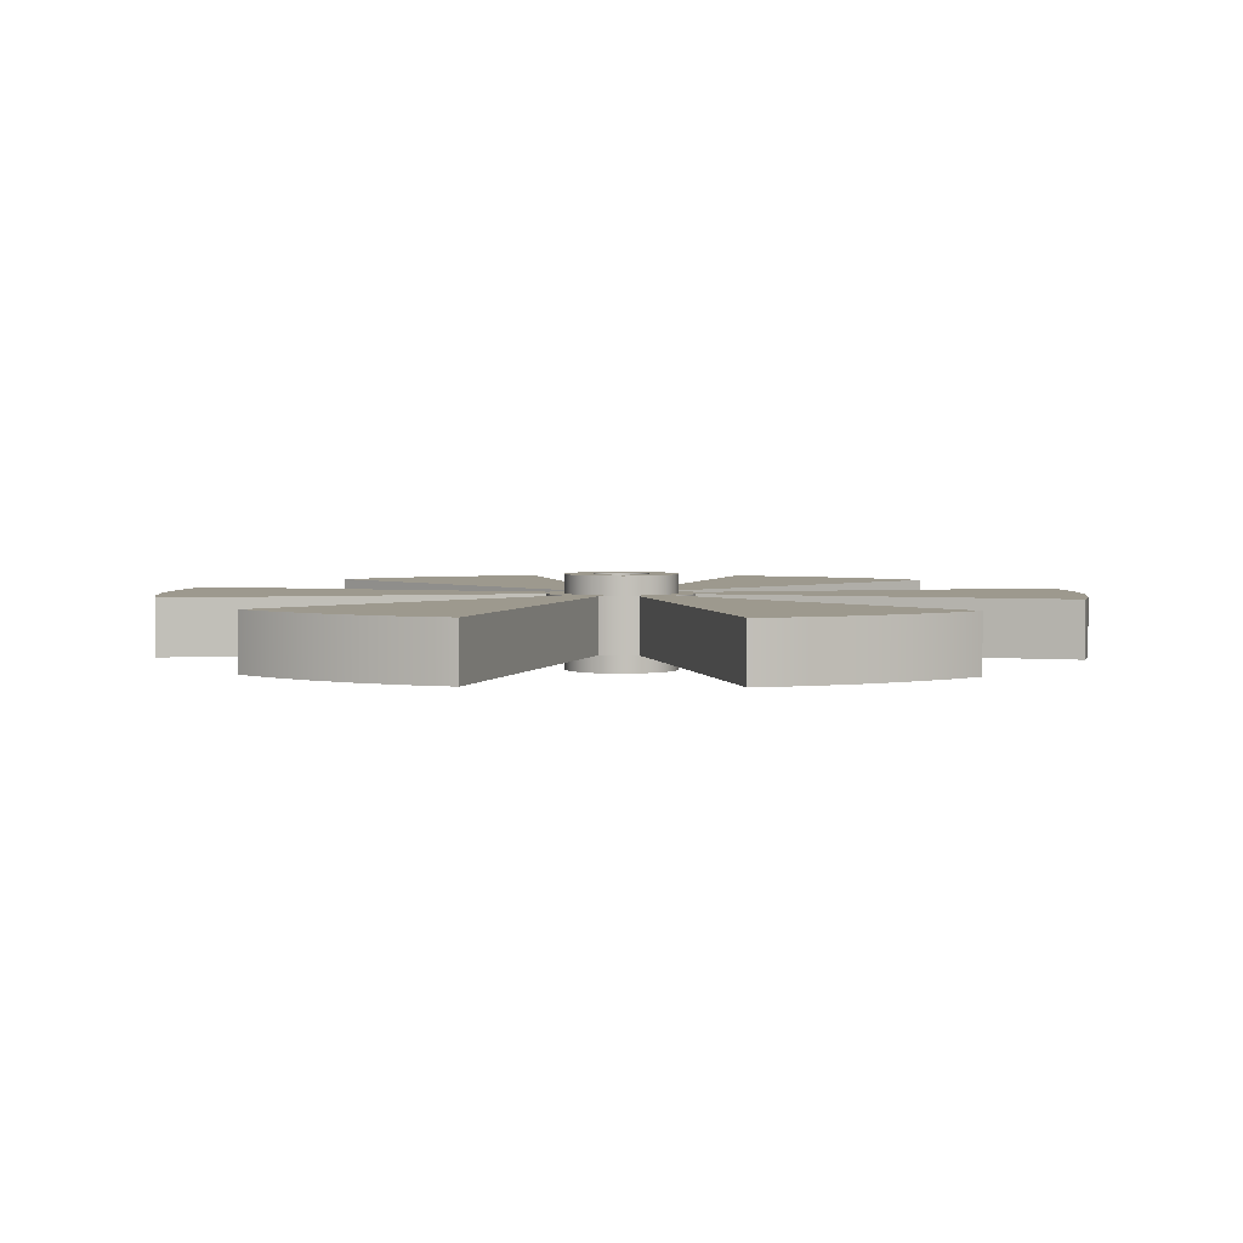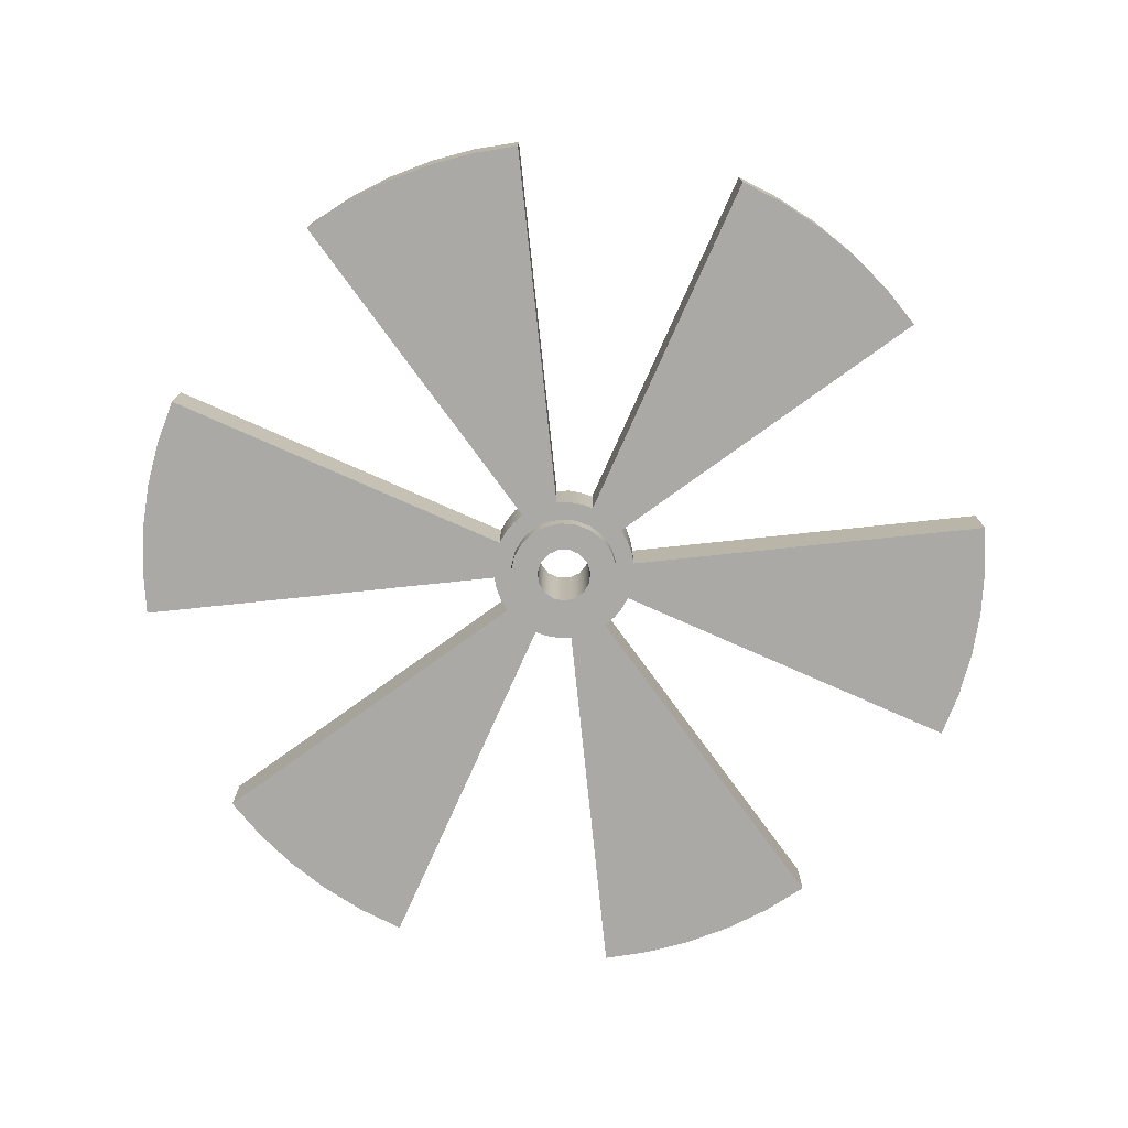
<metadata>
{"format":"obj","ext":"obj","renderer":"f3d","projection":"perspective","resolution":1024,"background":"white","views":[{"elev":3.3,"azim":137.0,"up":"+Y"},{"elev":-75.5,"azim":-54.0,"up":"+Y"}]}
</metadata>
<code>
v 26.4 0 15.24
v 4.399 0 2.54
v 4.399 3.81 2.54
v 26.4 3.81 15.24
v 5.08 0 0
v 30.48 0 0
v 30.48 3.81 0
v 5.08 3.81 0
v -3.81 -1.27 -4.666e-16
v -3.656 -1.27 1.073
v -3.205 -1.27 2.06
v -2.495 -1.27 2.879
v -1.583 -1.27 3.466
v -0.5422 -1.27 3.771
v 0.5422 -1.27 3.771
v 1.583 -1.27 3.466
v 2.495 -1.27 2.879
v 3.205 -1.27 2.06
v 3.656 -1.27 1.073
v 3.81 -1.27 0
v 3.656 -1.27 -1.073
v 3.205 -1.27 -2.06
v 2.495 -1.27 -2.879
v 1.583 -1.27 -3.466
v 0.5422 -1.27 -3.771
v -0.5422 -1.27 -3.771
v -1.583 -1.27 -3.466
v -2.495 -1.27 -2.879
v -3.205 -1.27 -2.06
v -3.656 -1.27 -1.073
v -3.81 0 -4.666e-16
v -3.656 0 -1.073
v -3.205 0 -2.06
v -2.495 0 -2.879
v -1.583 0 -3.466
v -0.5422 0 -3.771
v 0.5422 0 -3.771
v 1.583 0 -3.466
v 2.495 0 -2.879
v 3.205 0 -2.06
v 3.656 0 -1.073
v 3.81 0 0
v 3.656 0 1.073
v 3.205 0 2.06
v 2.495 0 2.879
v 1.583 0 3.466
v 0.5422 0 3.771
v -0.5422 0 3.771
v -1.583 0 3.466
v -2.495 0 2.879
v -3.205 0 2.06
v -3.656 0 1.073
v -3.81 0 -4.666e-16
v -3.81 -1.27 -4.666e-16
v 0 0 -30.48
v 0 0 -5.08
v 0 3.81 -5.08
v 0 3.81 -30.48
v -2.54 0 4.399
v -15.24 0 26.4
v -15.24 3.81 26.4
v -2.54 3.81 4.399
v -1.905 -1.27 -2.333e-16
v -1.74 -1.27 0.7748
v -1.275 -1.27 1.416
v -0.5887 -1.27 1.812
v 0.1991 -1.27 1.895
v 0.9525 -1.27 1.65
v 1.541 -1.27 1.12
v 1.863 -1.27 0.3961
v 1.863 -1.27 -0.3961
v 1.541 -1.27 -1.12
v 0.9525 -1.27 -1.65
v 0.1991 -1.27 -1.895
v -0.5887 -1.27 -1.812
v -1.275 -1.27 -1.416
v -1.74 -1.27 -0.7748
v -3.81 -1.27 -4.666e-16
v -3.656 -1.27 -1.073
v -3.205 -1.27 -2.06
v -2.495 -1.27 -2.879
v -1.583 -1.27 -3.466
v -0.5422 -1.27 -3.771
v 0.5422 -1.27 -3.771
v 1.583 -1.27 -3.466
v 2.495 -1.27 -2.879
v 3.205 -1.27 -2.06
v 3.656 -1.27 -1.073
v 3.81 -1.27 0
v 3.656 -1.27 1.073
v 3.205 -1.27 2.06
v 2.495 -1.27 2.879
v 1.583 -1.27 3.466
v 0.5422 -1.27 3.771
v -0.5422 -1.27 3.771
v -1.583 -1.27 3.466
v -2.495 -1.27 2.879
v -3.205 -1.27 2.06
v -3.656 -1.27 1.073
v -5.08 0 0
v -30.48 0 0
v -30.48 3.81 0
v -5.08 3.81 0
v 0 0 -5.08
v -0.8821 0 -5.003
v -1.737 0 -4.774
v -2.54 0 -4.399
v -2.54 3.81 -4.399
v -1.737 3.81 -4.774
v -0.8821 3.81 -5.003
v 0 3.81 -5.08
v -2.54 0 -4.399
v -15.24 0 -26.4
v -15.24 3.81 -26.4
v -2.54 3.81 -4.399
v -26.4 0 15.24
v -4.399 0 2.54
v -4.399 3.81 2.54
v -26.4 3.81 15.24
v 15.24 0 26.4
v 17.92 0 24.66
v 20.4 0 22.65
v 22.65 0 20.4
v 24.66 0 17.92
v 26.4 0 15.24
v 26.4 3.81 15.24
v 24.66 3.81 17.92
v 22.65 3.81 20.4
v 20.4 3.81 22.65
v 17.92 3.81 24.66
v 15.24 3.81 26.4
v 0 0 5.08
v 0.8821 0 5.003
v 1.737 0 4.774
v 2.54 0 4.399
v 2.54 3.81 4.399
v 1.737 3.81 4.774
v 0.8821 3.81 5.003
v 0 3.81 5.08
v -15.24 0 -26.4
v -17.92 0 -24.66
v -20.4 0 -22.65
v -22.65 0 -20.4
v -24.66 0 -17.92
v -26.4 0 -15.24
v -26.4 3.81 -15.24
v -24.66 3.81 -17.92
v -22.65 3.81 -20.4
v -20.4 3.81 -22.65
v -17.92 3.81 -24.66
v -15.24 3.81 -26.4
v 3.81 3.81 -4.666e-16
v 3.656 3.81 1.073
v 3.205 3.81 2.06
v 2.495 3.81 2.879
v 1.583 3.81 3.466
v 0.5422 3.81 3.771
v -0.5422 3.81 3.771
v -1.583 3.81 3.466
v -2.495 3.81 2.879
v -3.205 3.81 2.06
v -3.656 3.81 1.073
v -3.81 3.81 0
v -3.656 3.81 -1.073
v -3.205 3.81 -2.06
v -2.495 3.81 -2.879
v -1.583 3.81 -3.466
v -0.5422 3.81 -3.771
v 0.5422 3.81 -3.771
v 1.583 3.81 -3.466
v 2.495 3.81 -2.879
v 3.205 3.81 -2.06
v 3.656 3.81 -1.073
v 4.399 3.81 2.54
v 4.774 3.81 1.737
v 5.003 3.81 0.8821
v 5.08 3.81 0
v 30.48 3.81 0
v 30.31 3.81 -3.186
v 29.81 3.81 -6.337
v 28.99 3.81 -9.419
v 27.84 3.81 -12.4
v 26.4 3.81 -15.24
v 4.399 3.81 -2.54
v 3.892 3.81 -3.265
v 3.265 3.81 -3.892
v 2.54 3.81 -4.399
v 15.24 3.81 -26.4
v 12.4 3.81 -27.84
v 9.419 3.81 -28.99
v 6.337 3.81 -29.81
v 3.186 3.81 -30.31
v 0 3.81 -30.48
v 0 3.81 -5.08
v -0.8821 3.81 -5.003
v -1.737 3.81 -4.774
v -2.54 3.81 -4.399
v -15.24 3.81 -26.4
v -17.92 3.81 -24.66
v -20.4 3.81 -22.65
v -22.65 3.81 -20.4
v -24.66 3.81 -17.92
v -26.4 3.81 -15.24
v -4.399 3.81 -2.54
v -4.774 3.81 -1.737
v -5.003 3.81 -0.8821
v -5.08 3.81 0
v -30.48 3.81 0
v -30.31 3.81 3.186
v -29.81 3.81 6.337
v -28.99 3.81 9.419
v -27.84 3.81 12.4
v -26.4 3.81 15.24
v -4.399 3.81 2.54
v -3.892 3.81 3.265
v -3.265 3.81 3.892
v -2.54 3.81 4.399
v -15.24 3.81 26.4
v -12.4 3.81 27.84
v -9.419 3.81 28.99
v -6.337 3.81 29.81
v -3.186 3.81 30.31
v 0 3.81 30.48
v 0 3.81 5.08
v 0.8821 3.81 5.003
v 1.737 3.81 4.774
v 2.54 3.81 4.399
v 15.24 3.81 26.4
v 17.92 3.81 24.66
v 20.4 3.81 22.65
v 22.65 3.81 20.4
v 24.66 3.81 17.92
v 26.4 3.81 15.24
v 2.54 0 4.399
v 15.24 0 26.4
v 15.24 3.81 26.4
v 2.54 3.81 4.399
v -30.48 0 0
v -30.31 0 3.186
v -29.81 0 6.337
v -28.99 0 9.419
v -27.84 0 12.4
v -26.4 0 15.24
v -26.4 3.81 15.24
v -27.84 3.81 12.4
v -28.99 3.81 9.419
v -29.81 3.81 6.337
v -30.31 3.81 3.186
v -30.48 3.81 0
v -3.81 0 -4.666e-16
v -3.656 0 1.073
v -3.205 0 2.06
v -2.495 0 2.879
v -1.583 0 3.466
v -0.5422 0 3.771
v 0.5422 0 3.771
v 1.583 0 3.466
v 2.495 0 2.879
v 3.205 0 2.06
v 3.656 0 1.073
v 3.81 0 0
v 3.656 0 -1.073
v 3.205 0 -2.06
v 2.495 0 -2.879
v 1.583 0 -3.466
v 0.5422 0 -3.771
v -0.5422 0 -3.771
v -1.583 0 -3.466
v -2.495 0 -2.879
v -3.205 0 -2.06
v -3.656 0 -1.073
v 5.08 0 0
v 5.003 0 0.8821
v 4.774 0 1.737
v 4.399 0 2.54
v 26.4 0 15.24
v 24.66 0 17.92
v 22.65 0 20.4
v 20.4 0 22.65
v 17.92 0 24.66
v 15.24 0 26.4
v 2.54 0 4.399
v 1.737 0 4.774
v 0.8821 0 5.003
v 0 0 5.08
v 0 0 30.48
v -3.186 0 30.31
v -6.337 0 29.81
v -9.419 0 28.99
v -12.4 0 27.84
v -15.24 0 26.4
v -2.54 0 4.399
v -3.265 0 3.892
v -3.892 0 3.265
v -4.399 0 2.54
v -26.4 0 15.24
v -27.84 0 12.4
v -28.99 0 9.419
v -29.81 0 6.337
v -30.31 0 3.186
v -30.48 0 0
v -5.08 0 0
v -5.003 0 -0.8821
v -4.774 0 -1.737
v -4.399 0 -2.54
v -26.4 0 -15.24
v -24.66 0 -17.92
v -22.65 0 -20.4
v -20.4 0 -22.65
v -17.92 0 -24.66
v -15.24 0 -26.4
v -2.54 0 -4.399
v -1.737 0 -4.774
v -0.8821 0 -5.003
v 0 0 -5.08
v 0 0 -30.48
v 3.186 0 -30.31
v 6.337 0 -29.81
v 9.419 0 -28.99
v 12.4 0 -27.84
v 15.24 0 -26.4
v 2.54 0 -4.399
v 3.265 0 -3.892
v 3.892 0 -3.265
v 4.399 0 -2.54
v 26.4 0 -15.24
v 27.84 0 -12.4
v 28.99 0 -9.419
v 29.81 0 -6.337
v 30.31 0 -3.186
v 30.48 0 0
v 30.48 0 0
v 30.31 0 -3.186
v 29.81 0 -6.337
v 28.99 0 -9.419
v 27.84 0 -12.4
v 26.4 0 -15.24
v 26.4 3.81 -15.24
v 27.84 3.81 -12.4
v 28.99 3.81 -9.419
v 29.81 3.81 -6.337
v 30.31 3.81 -3.186
v 30.48 3.81 0
v 26.4 0 -15.24
v 4.399 0 -2.54
v 4.399 3.81 -2.54
v 26.4 3.81 -15.24
v -26.4 0 -15.24
v -4.399 0 -2.54
v -4.399 3.81 -2.54
v -26.4 3.81 -15.24
v -4.399 0 2.54
v -3.892 0 3.265
v -3.265 0 3.892
v -2.54 0 4.399
v -2.54 3.81 4.399
v -3.265 3.81 3.892
v -3.892 3.81 3.265
v -4.399 3.81 2.54
v 1.905 5.08 -2.333e-16
v 1.74 5.08 0.7748
v 1.275 5.08 1.416
v 0.5887 5.08 1.812
v -0.1991 5.08 1.895
v -0.9525 5.08 1.65
v -1.541 5.08 1.12
v -1.863 5.08 0.3961
v -1.863 5.08 -0.3961
v -1.541 5.08 -1.12
v -0.9525 5.08 -1.65
v -0.1991 5.08 -1.895
v 0.5887 5.08 -1.812
v 1.275 5.08 -1.416
v 1.74 5.08 -0.7748
v 3.81 5.08 -4.666e-16
v 3.656 5.08 -1.073
v 3.205 5.08 -2.06
v 2.495 5.08 -2.879
v 1.583 5.08 -3.466
v 0.5422 5.08 -3.771
v -0.5422 5.08 -3.771
v -1.583 5.08 -3.466
v -2.495 5.08 -2.879
v -3.205 5.08 -2.06
v -3.656 5.08 -1.073
v -3.81 5.08 0
v -3.656 5.08 1.073
v -3.205 5.08 2.06
v -2.495 5.08 2.879
v -1.583 5.08 3.466
v -0.5422 5.08 3.771
v 0.5422 5.08 3.771
v 1.583 5.08 3.466
v 2.495 5.08 2.879
v 3.205 5.08 2.06
v 3.656 5.08 1.073
v 3.81 5.08 -4.666e-16
v 3.656 5.08 1.073
v 3.205 5.08 2.06
v 2.495 5.08 2.879
v 1.583 5.08 3.466
v 0.5422 5.08 3.771
v -0.5422 5.08 3.771
v -1.583 5.08 3.466
v -2.495 5.08 2.879
v -3.205 5.08 2.06
v -3.656 5.08 1.073
v -3.81 5.08 0
v -3.656 5.08 -1.073
v -3.205 5.08 -2.06
v -2.495 5.08 -2.879
v -1.583 5.08 -3.466
v -0.5422 5.08 -3.771
v 0.5422 5.08 -3.771
v 1.583 5.08 -3.466
v 2.495 5.08 -2.879
v 3.205 5.08 -2.06
v 3.656 5.08 -1.073
v 3.81 3.81 -4.666e-16
v 3.656 3.81 -1.073
v 3.205 3.81 -2.06
v 2.495 3.81 -2.879
v 1.583 3.81 -3.466
v 0.5422 3.81 -3.771
v -0.5422 3.81 -3.771
v -1.583 3.81 -3.466
v -2.495 3.81 -2.879
v -3.205 3.81 -2.06
v -3.656 3.81 -1.073
v -3.81 3.81 0
v -3.656 3.81 1.073
v -3.205 3.81 2.06
v -2.495 3.81 2.879
v -1.583 3.81 3.466
v -0.5422 3.81 3.771
v 0.5422 3.81 3.771
v 1.583 3.81 3.466
v 2.495 3.81 2.879
v 3.205 3.81 2.06
v 3.656 3.81 1.073
v 3.81 3.81 -4.666e-16
v 3.81 5.08 -4.666e-16
v 4.399 0 -2.54
v 3.892 0 -3.265
v 3.265 0 -3.892
v 2.54 0 -4.399
v 2.54 3.81 -4.399
v 3.265 3.81 -3.892
v 3.892 3.81 -3.265
v 4.399 3.81 -2.54
v 2.54 0 -4.399
v 15.24 0 -26.4
v 15.24 3.81 -26.4
v 2.54 3.81 -4.399
v 15.24 0 -26.4
v 12.4 0 -27.84
v 9.419 0 -28.99
v 6.337 0 -29.81
v 3.186 0 -30.31
v 0 0 -30.48
v 0 3.81 -30.48
v 3.186 3.81 -30.31
v 6.337 3.81 -29.81
v 9.419 3.81 -28.99
v 12.4 3.81 -27.84
v 15.24 3.81 -26.4
v -15.24 0 26.4
v -12.4 0 27.84
v -9.419 0 28.99
v -6.337 0 29.81
v -3.186 0 30.31
v 0 0 30.48
v 0 3.81 30.48
v -3.186 3.81 30.31
v -6.337 3.81 29.81
v -9.419 3.81 28.99
v -12.4 3.81 27.84
v -15.24 3.81 26.4
v 0 0 30.48
v 0 0 5.08
v 0 3.81 5.08
v 0 3.81 30.48
v 4.399 0 2.54
v 4.774 0 1.737
v 5.003 0 0.8821
v 5.08 0 0
v 5.08 3.81 0
v 5.003 3.81 0.8821
v 4.774 3.81 1.737
v 4.399 3.81 2.54
v -1.905 -1.27 -2.333e-16
v -1.74 -1.27 -0.7748
v -1.275 -1.27 -1.416
v -0.5887 -1.27 -1.812
v 0.1991 -1.27 -1.895
v 0.9525 -1.27 -1.65
v 1.541 -1.27 -1.12
v 1.863 -1.27 -0.3961
v 1.863 -1.27 0.3961
v 1.541 -1.27 1.12
v 0.9525 -1.27 1.65
v 0.1991 -1.27 1.895
v -0.5887 -1.27 1.812
v -1.275 -1.27 1.416
v -1.74 -1.27 0.7748
v 1.905 5.08 -2.333e-16
v 1.74 5.08 -0.7748
v 1.275 5.08 -1.416
v 0.5887 5.08 -1.812
v -0.1991 5.08 -1.895
v -0.9525 5.08 -1.65
v -1.541 5.08 -1.12
v -1.863 5.08 -0.3961
v -1.863 5.08 0.3961
v -1.541 5.08 1.12
v -0.9525 5.08 1.65
v -0.1991 5.08 1.895
v 0.5887 5.08 1.812
v 1.275 5.08 1.416
v 1.74 5.08 0.7748
v -1.863 5.08 -0.3961
v -1.905 -1.27 -2.333e-16
v -4.399 0 -2.54
v -4.774 0 -1.737
v -5.003 0 -0.8821
v -5.08 0 0
v -5.08 3.81 0
v -5.003 3.81 -0.8821
v -4.774 3.81 -1.737
v -4.399 3.81 -2.54
f 1 2 4
f 4 2 3
f 5 6 8
f 8 6 7
f 10 52 9
f 9 52 53
f 54 31 30
f 30 31 32
f 30 32 33
f 10 11 52
f 52 11 51
f 51 11 12
f 51 12 50
f 50 12 13
f 50 13 49
f 49 13 14
f 49 14 48
f 48 14 15
f 48 15 47
f 47 15 16
f 47 16 46
f 46 16 17
f 46 17 45
f 45 17 18
f 45 18 44
f 44 18 19
f 44 19 43
f 43 19 20
f 43 20 42
f 42 20 21
f 42 21 41
f 41 21 22
f 41 22 40
f 40 22 23
f 40 23 39
f 39 23 24
f 39 24 38
f 38 24 25
f 38 25 37
f 37 25 26
f 37 26 36
f 36 26 27
f 36 27 35
f 35 27 28
f 35 28 34
f 34 28 29
f 34 29 33
f 33 29 30
f 55 56 58
f 58 56 57
f 59 60 62
f 62 60 61
f 64 99 63
f 63 99 78
f 63 78 79
f 99 64 98
f 98 64 65
f 98 65 97
f 97 65 96
f 96 65 66
f 96 66 95
f 95 66 67
f 95 67 94
f 94 67 93
f 93 67 68
f 93 68 92
f 92 68 69
f 92 69 91
f 91 69 90
f 90 69 70
f 90 70 89
f 89 70 71
f 89 71 88
f 88 71 72
f 88 72 87
f 87 72 86
f 86 72 73
f 86 73 85
f 85 73 74
f 85 74 84
f 84 74 83
f 83 74 75
f 83 75 82
f 82 75 76
f 82 76 81
f 81 76 80
f 80 76 77
f 80 77 79
f 79 77 63
f 100 101 103
f 103 101 102
f 111 104 110
f 110 104 105
f 110 105 106
f 107 108 106
f 106 108 109
f 106 109 110
f 112 113 115
f 115 113 114
f 116 117 119
f 119 117 118
f 131 120 130
f 130 120 121
f 130 121 129
f 129 121 122
f 129 122 128
f 128 122 123
f 128 123 127
f 127 123 124
f 127 124 126
f 126 124 125
f 139 132 138
f 138 132 133
f 138 133 134
f 135 136 134
f 134 136 137
f 134 137 138
f 151 140 150
f 150 140 141
f 150 141 149
f 149 141 142
f 149 142 148
f 148 142 143
f 148 143 147
f 147 143 144
f 147 144 146
f 146 144 145
f 153 176 152
f 152 176 177
f 152 177 173
f 173 177 184
f 173 184 172
f 172 184 185
f 172 185 171
f 171 185 186
f 171 186 187
f 176 153 175
f 175 153 154
f 175 154 174
f 174 154 155
f 174 155 227
f 227 155 156
f 227 156 226
f 226 156 157
f 226 157 225
f 225 157 224
f 224 157 158
f 224 158 217
f 217 158 159
f 217 159 160
f 161 215 160
f 160 215 216
f 160 216 217
f 215 161 214
f 214 161 162
f 214 162 207
f 207 162 163
f 207 163 206
f 206 163 164
f 206 164 205
f 205 164 165
f 205 165 204
f 204 165 166
f 204 166 197
f 197 166 167
f 197 167 196
f 196 167 168
f 196 168 195
f 195 168 194
f 194 168 169
f 194 169 187
f 187 169 170
f 187 170 171
f 178 179 177
f 177 179 180
f 177 180 184
f 184 180 181
f 184 181 182
f 182 183 184
f 188 189 187
f 187 189 190
f 187 190 194
f 194 190 191
f 194 191 192
f 192 193 194
f 198 199 197
f 197 199 200
f 197 200 201
f 197 201 204
f 204 201 202
f 204 202 203
f 208 209 207
f 207 209 210
f 207 210 214
f 214 210 211
f 214 211 212
f 212 213 214
f 218 219 217
f 217 219 220
f 217 220 224
f 224 220 221
f 224 221 222
f 222 223 224
f 228 229 227
f 227 229 230
f 227 230 231
f 227 231 174
f 174 231 232
f 174 232 233
f 234 235 237
f 237 235 236
f 249 238 248
f 248 238 239
f 248 239 247
f 247 239 240
f 247 240 246
f 246 240 241
f 246 241 245
f 245 241 242
f 245 242 244
f 244 242 243
f 251 302 250
f 250 302 303
f 250 303 271
f 271 303 304
f 271 304 270
f 270 304 305
f 270 305 269
f 269 305 312
f 269 312 268
f 268 312 313
f 268 313 267
f 267 313 314
f 267 314 315
f 302 251 295
f 295 251 252
f 295 252 294
f 294 252 253
f 294 253 293
f 293 253 292
f 292 253 254
f 292 254 255
f 292 255 285
f 285 255 256
f 285 256 284
f 284 256 283
f 283 256 257
f 283 257 282
f 282 257 258
f 282 258 275
f 275 258 259
f 275 259 274
f 274 259 260
f 274 260 273
f 273 260 261
f 273 261 272
f 272 261 262
f 272 262 325
f 325 262 263
f 325 263 324
f 324 263 264
f 324 264 323
f 323 264 322
f 322 264 265
f 322 265 266
f 322 266 315
f 315 266 267
f 276 277 275
f 275 277 278
f 275 278 282
f 282 278 279
f 282 279 280
f 280 281 282
f 286 287 285
f 285 287 288
f 285 288 289
f 285 289 292
f 292 289 290
f 292 290 291
f 296 297 295
f 295 297 298
f 295 298 299
f 295 299 302
f 302 299 300
f 302 300 301
f 306 307 305
f 305 307 308
f 305 308 312
f 312 308 309
f 312 309 310
f 310 311 312
f 316 317 315
f 315 317 318
f 315 318 319
f 315 319 322
f 322 319 320
f 322 320 321
f 326 327 325
f 325 327 328
f 325 328 329
f 325 329 272
f 272 329 330
f 272 330 331
f 343 332 342
f 342 332 333
f 342 333 341
f 341 333 334
f 341 334 340
f 340 334 335
f 340 335 339
f 339 335 336
f 339 336 338
f 338 336 337
f 344 345 347
f 347 345 346
f 348 349 351
f 351 349 350
f 359 352 358
f 358 352 353
f 358 353 354
f 355 356 354
f 354 356 357
f 354 357 358
f 361 396 360
f 360 396 375
f 360 375 376
f 396 361 395
f 395 361 362
f 395 362 394
f 394 362 393
f 393 362 363
f 393 363 392
f 392 363 364
f 392 364 391
f 391 364 390
f 390 364 365
f 390 365 389
f 389 365 366
f 389 366 388
f 388 366 387
f 387 366 367
f 387 367 386
f 386 367 368
f 386 368 385
f 385 368 369
f 385 369 384
f 384 369 383
f 383 369 370
f 383 370 382
f 382 370 371
f 382 371 381
f 381 371 380
f 380 371 372
f 380 372 379
f 379 372 373
f 379 373 378
f 378 373 377
f 377 373 374
f 377 374 376
f 376 374 360
f 398 440 397
f 397 440 441
f 442 419 418
f 418 419 420
f 418 420 421
f 398 399 440
f 440 399 439
f 439 399 400
f 439 400 438
f 438 400 401
f 438 401 437
f 437 401 402
f 437 402 436
f 436 402 403
f 436 403 435
f 435 403 404
f 435 404 434
f 434 404 405
f 434 405 433
f 433 405 406
f 433 406 432
f 432 406 407
f 432 407 431
f 431 407 408
f 431 408 430
f 430 408 409
f 430 409 429
f 429 409 410
f 429 410 428
f 428 410 411
f 428 411 427
f 427 411 412
f 427 412 426
f 426 412 413
f 426 413 425
f 425 413 414
f 425 414 424
f 424 414 415
f 424 415 423
f 423 415 416
f 423 416 422
f 422 416 417
f 422 417 421
f 421 417 418
f 450 443 449
f 449 443 444
f 449 444 445
f 446 447 445
f 445 447 448
f 445 448 449
f 451 452 454
f 454 452 453
f 466 455 465
f 465 455 456
f 465 456 464
f 464 456 457
f 464 457 463
f 463 457 458
f 463 458 462
f 462 458 459
f 462 459 461
f 461 459 460
f 478 467 477
f 477 467 468
f 477 468 476
f 476 468 469
f 476 469 475
f 475 469 470
f 475 470 474
f 474 470 471
f 474 471 473
f 473 471 472
f 479 480 482
f 482 480 481
f 490 483 489
f 489 483 484
f 489 484 485
f 486 487 485
f 485 487 488
f 485 488 489
f 492 521 491
f 522 513 514
f 522 514 505
f 505 514 515
f 505 515 504
f 504 515 516
f 504 516 503
f 503 516 517
f 503 517 502
f 502 517 518
f 502 518 501
f 501 518 519
f 501 519 500
f 500 519 520
f 500 520 499
f 499 520 506
f 499 506 498
f 498 506 507
f 498 507 497
f 497 507 508
f 497 508 496
f 496 508 509
f 496 509 495
f 495 509 510
f 495 510 494
f 494 510 511
f 494 511 493
f 493 511 512
f 493 512 492
f 492 512 521
f 530 523 529
f 529 523 524
f 529 524 525
f 526 527 525
f 525 527 528
f 525 528 529

</code>
